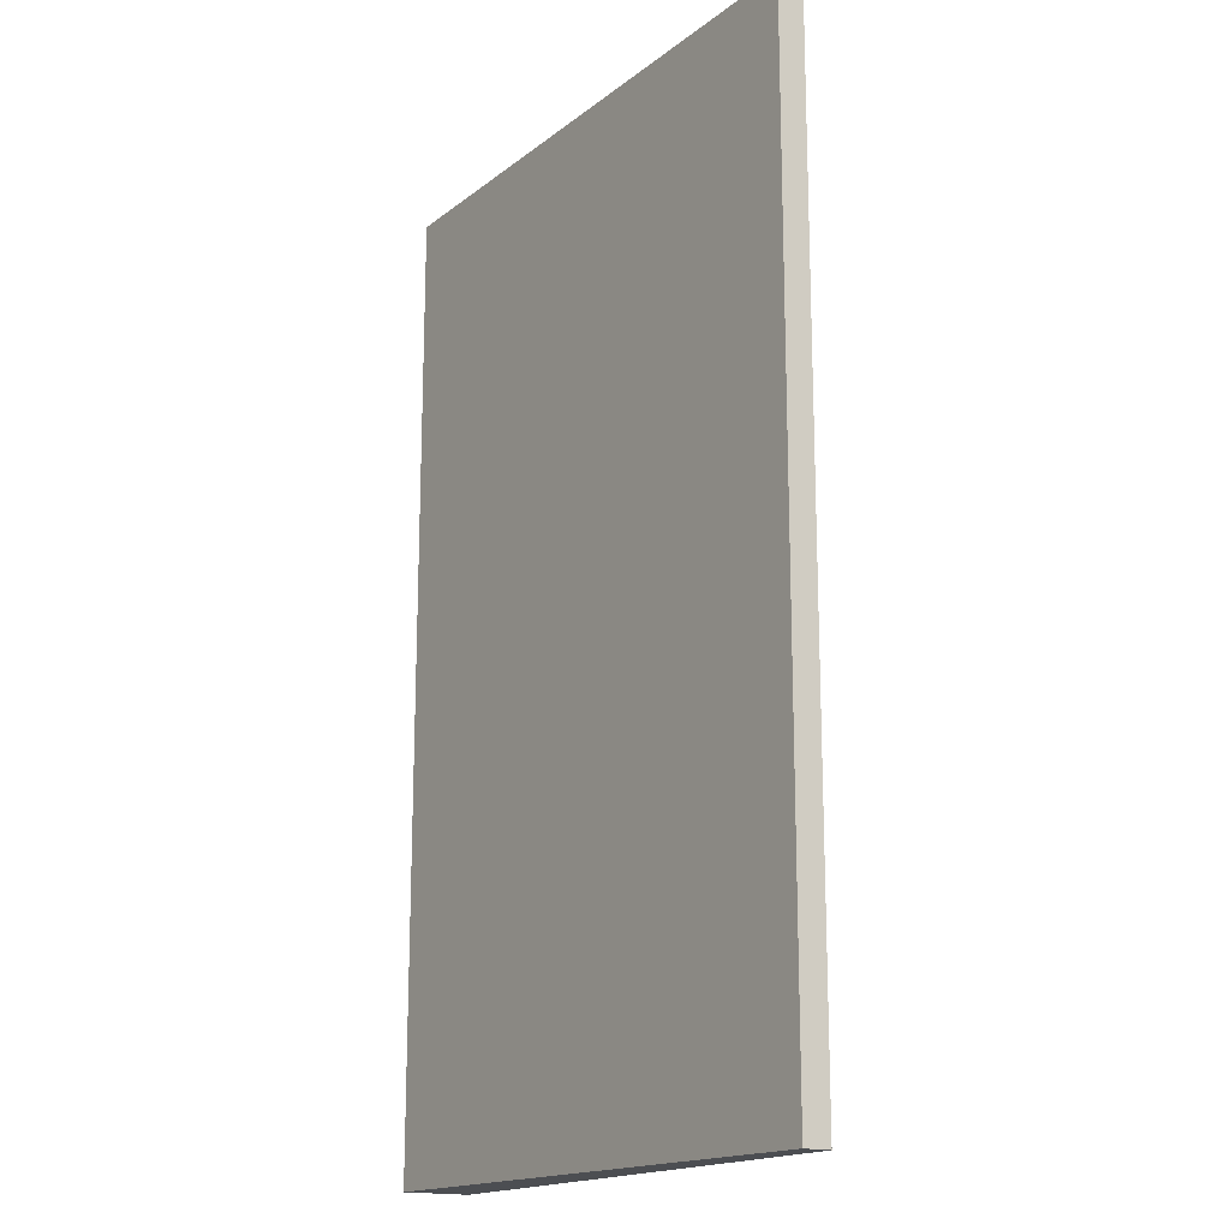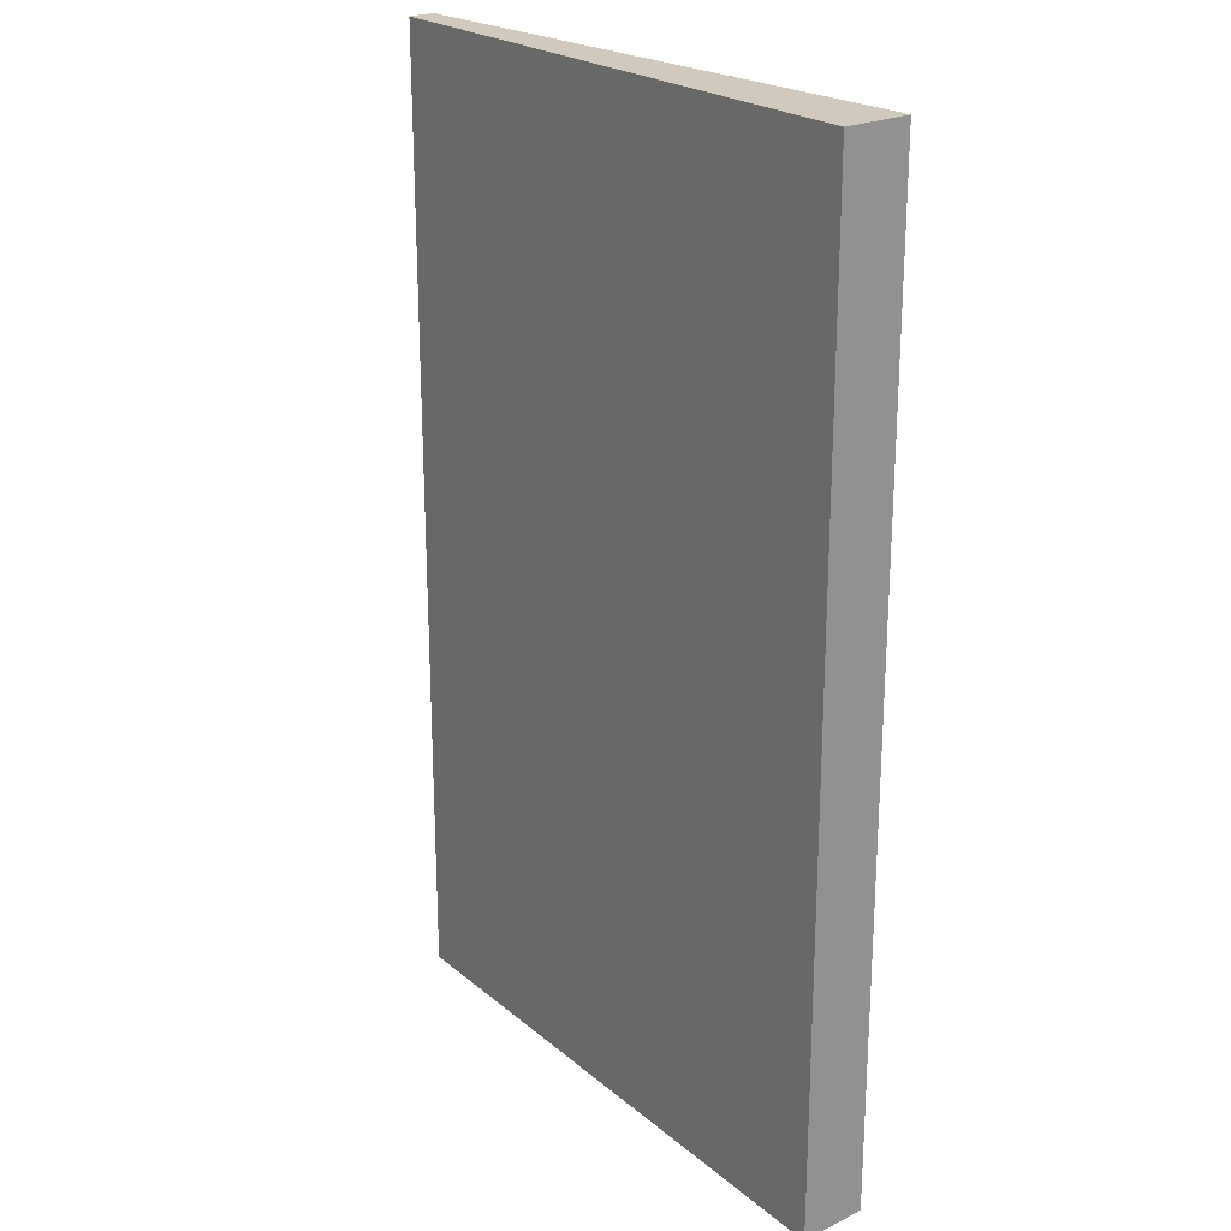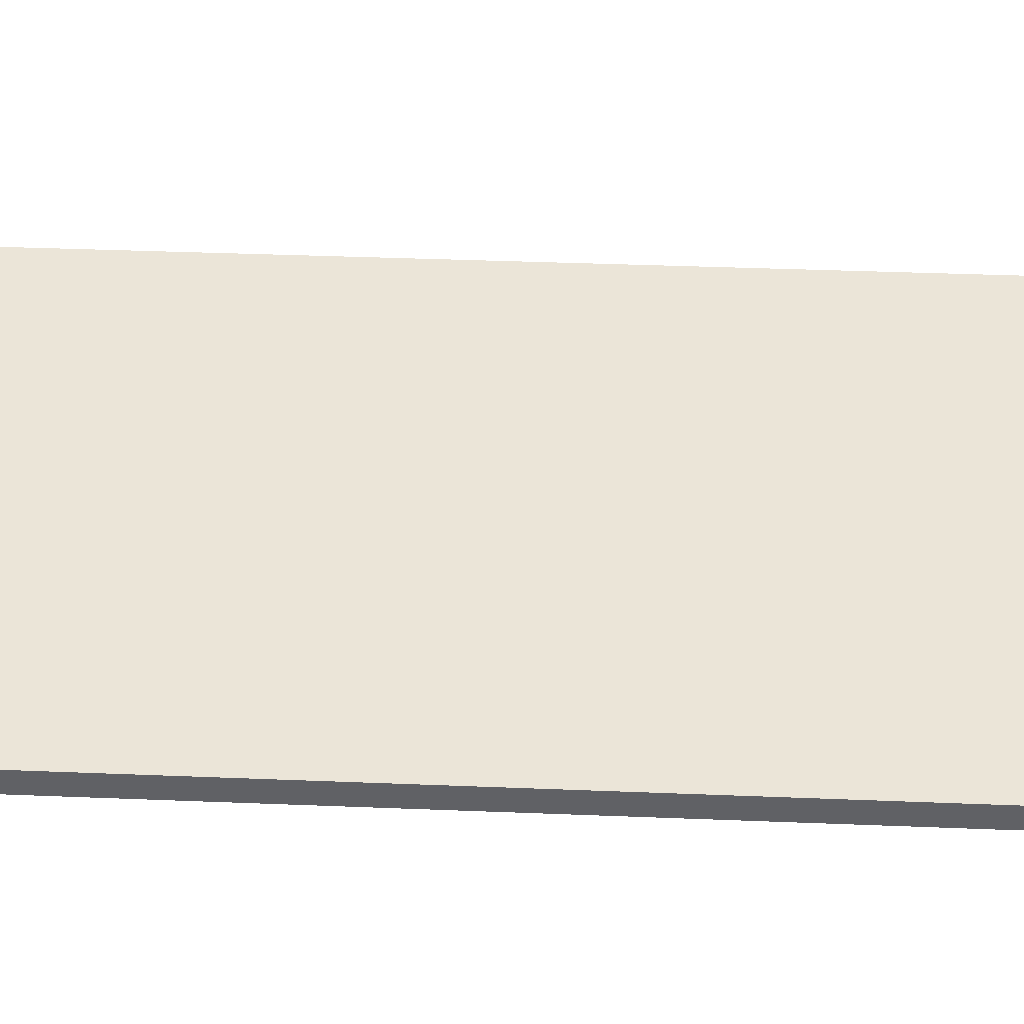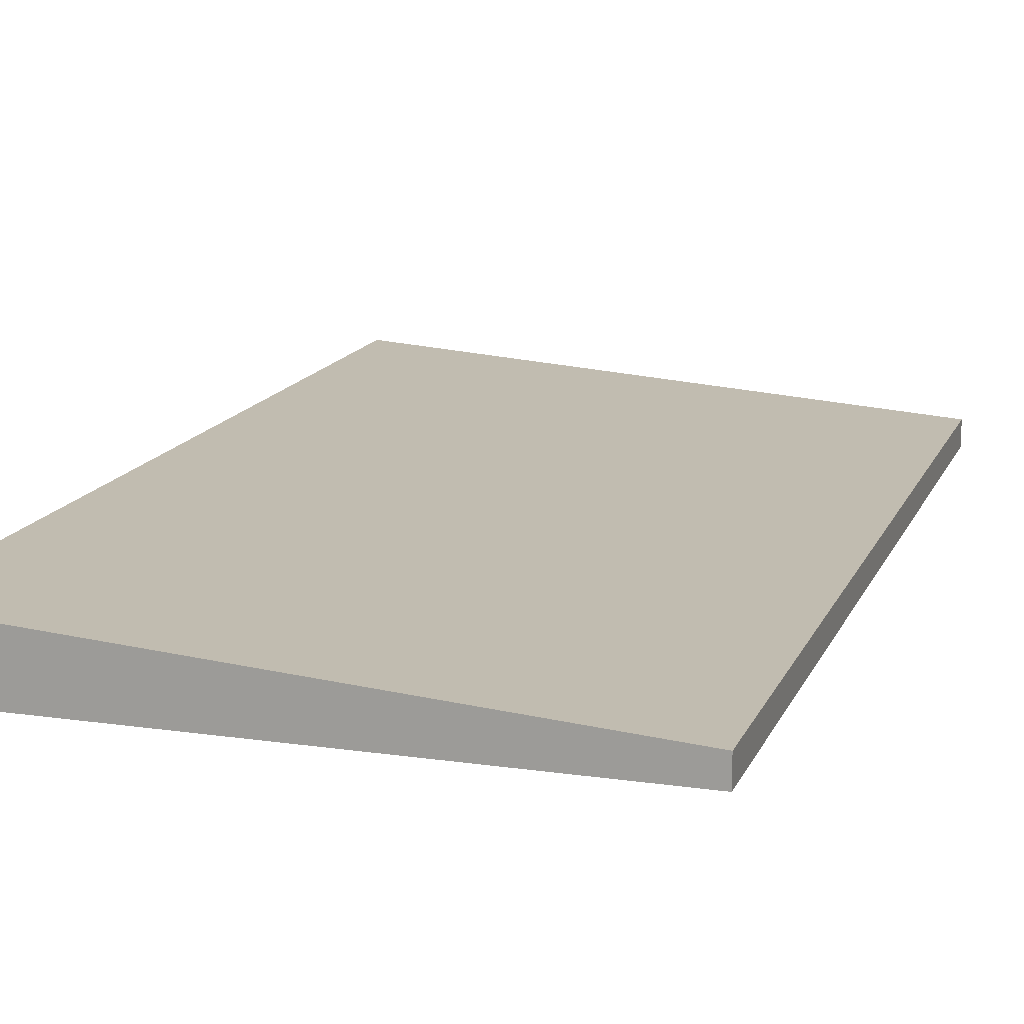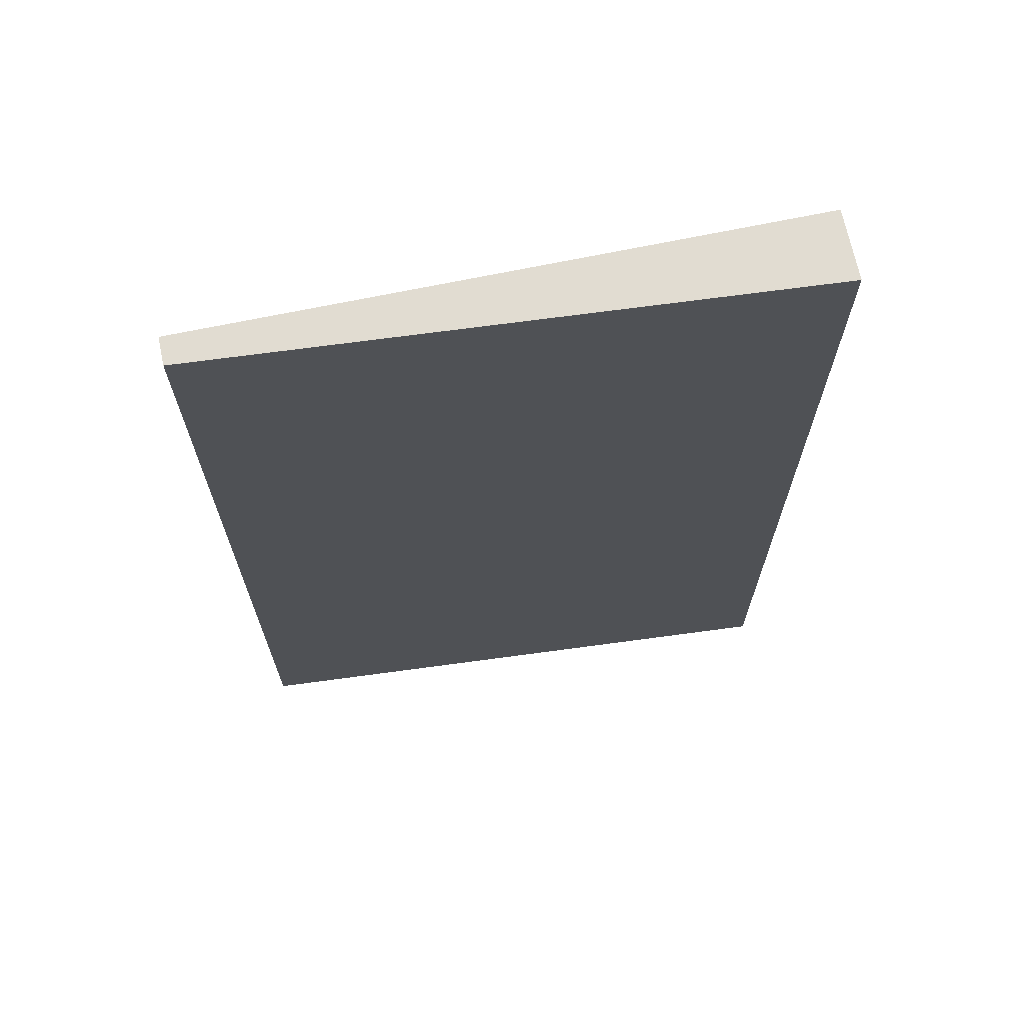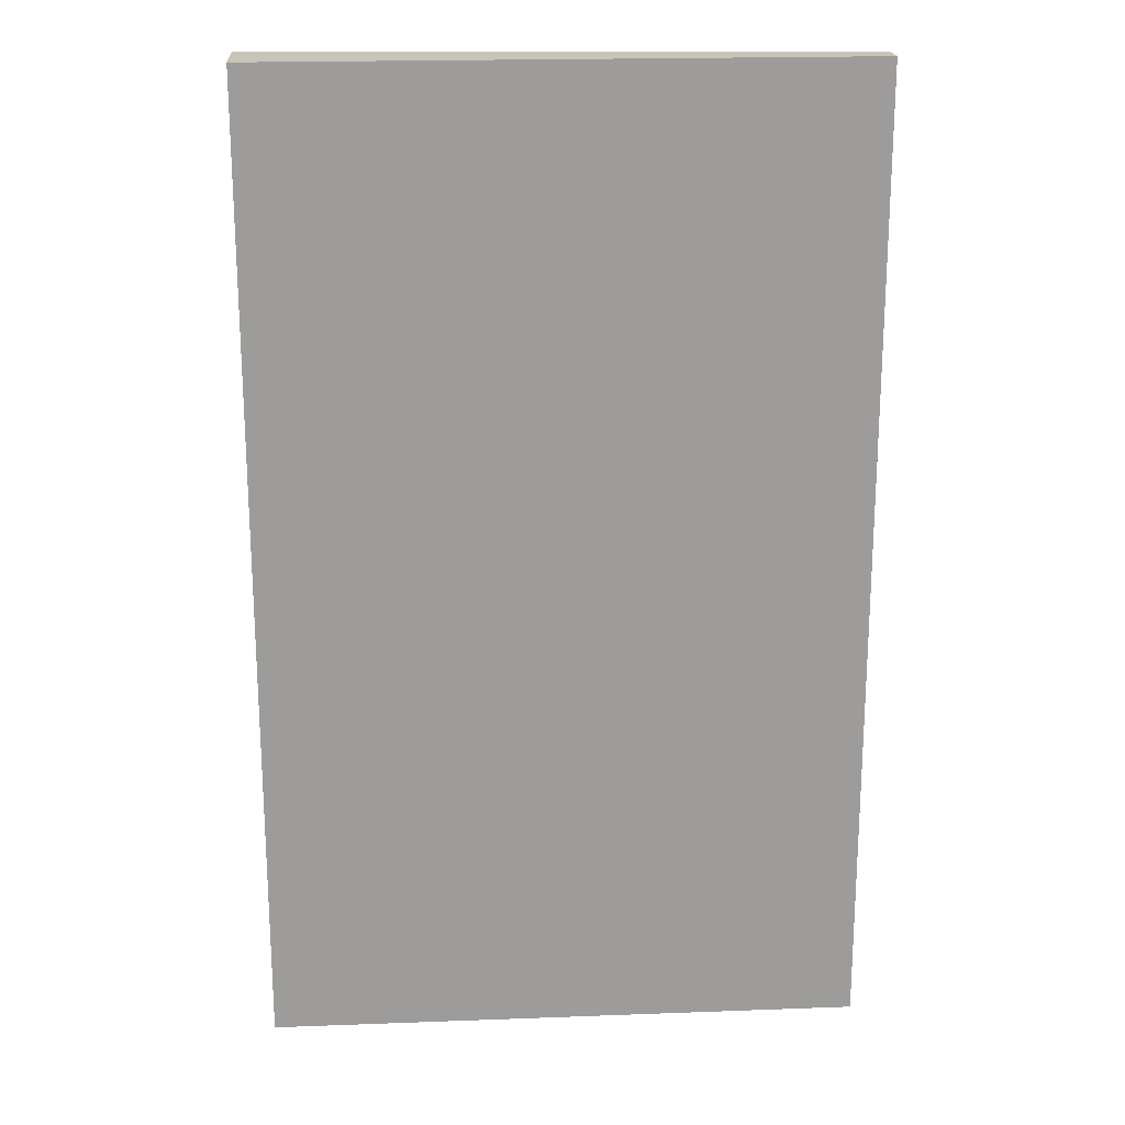
<metadata>
{"format":"obj","ext":"obj","renderer":"f3d","projection":"perspective","resolution":1024,"background":"white","views":[{"elev":-16.7,"azim":56.1,"up":"+Z"},{"elev":22.8,"azim":-130.0,"up":"+Z"},{"elev":41.8,"azim":92.7,"up":"+Y"},{"elev":14.8,"azim":17.5,"up":"+Y"},{"elev":69.2,"azim":168.2,"up":"+Z"},{"elev":20.1,"azim":-3.9,"up":"+Z"}]}
</metadata>
<code>
g default
v 1.193 -0.8566 -0.9776
v 2.193 -0.8566 -0.9776
v 1.193 -0.7399 -0.9776
v 2.193 -0.8108 -0.9776
v 1.193 -0.7399 -2.614
v 2.193 -0.8108 -2.614
v 1.193 -0.8566 -2.614
v 2.193 -0.8566 -2.614
g pCube7
f 1 2 4 3
f 3 4 6 5
f 5 6 8 7
f 7 8 2 1
f 2 8 6 4
f 7 1 3 5

</code>
